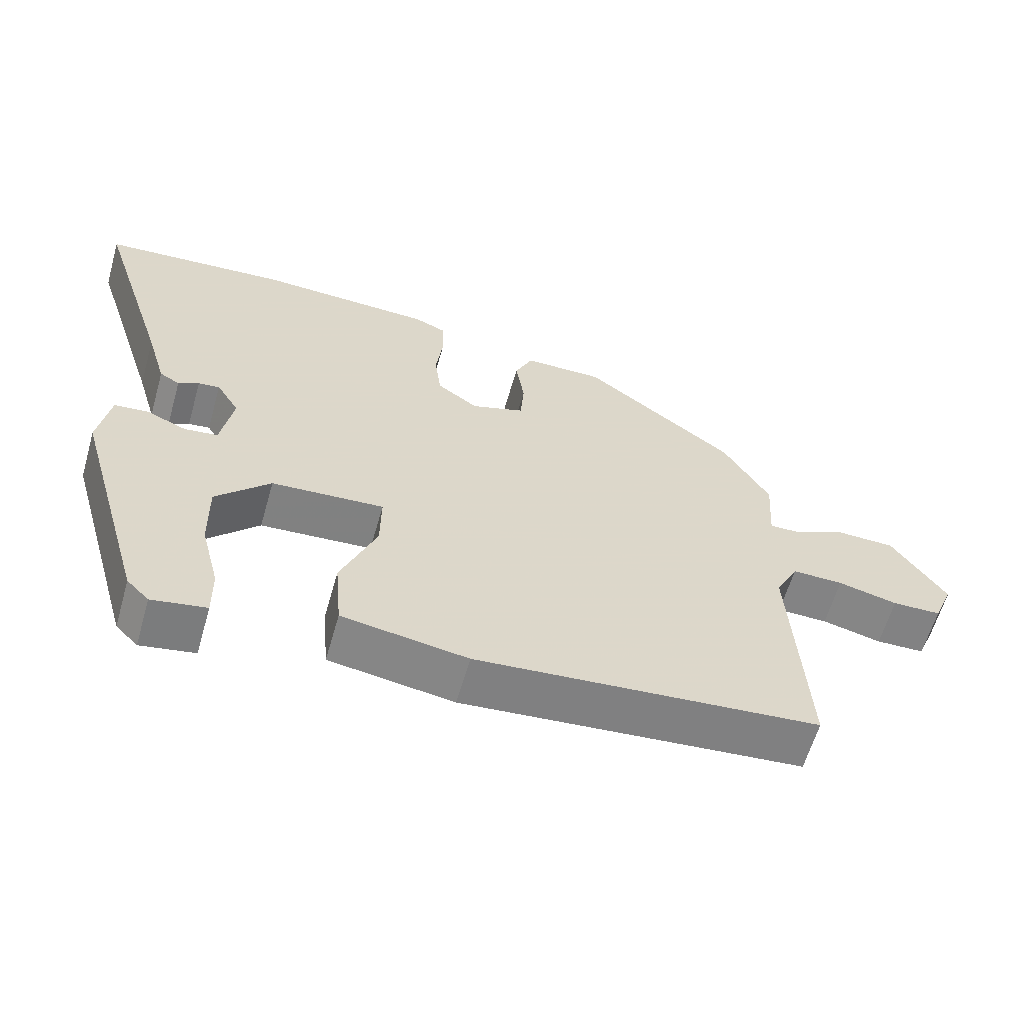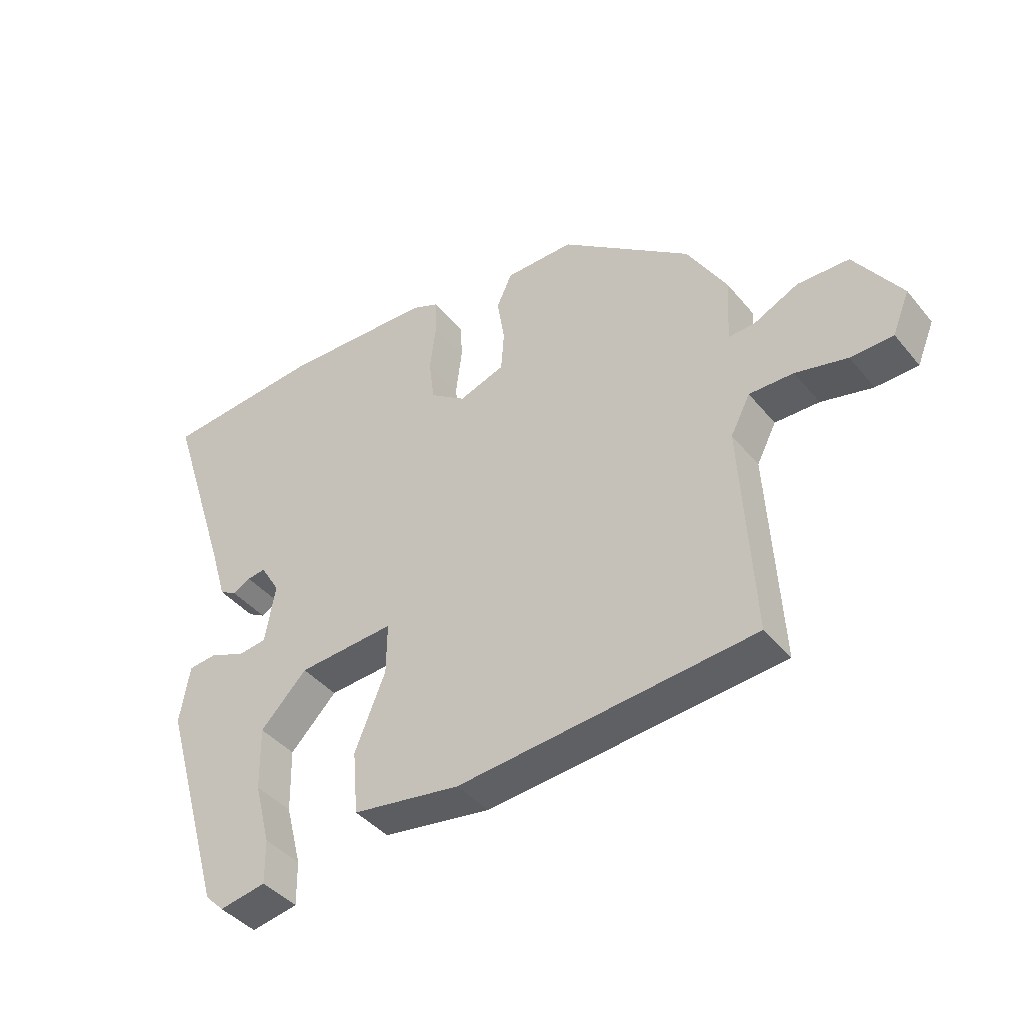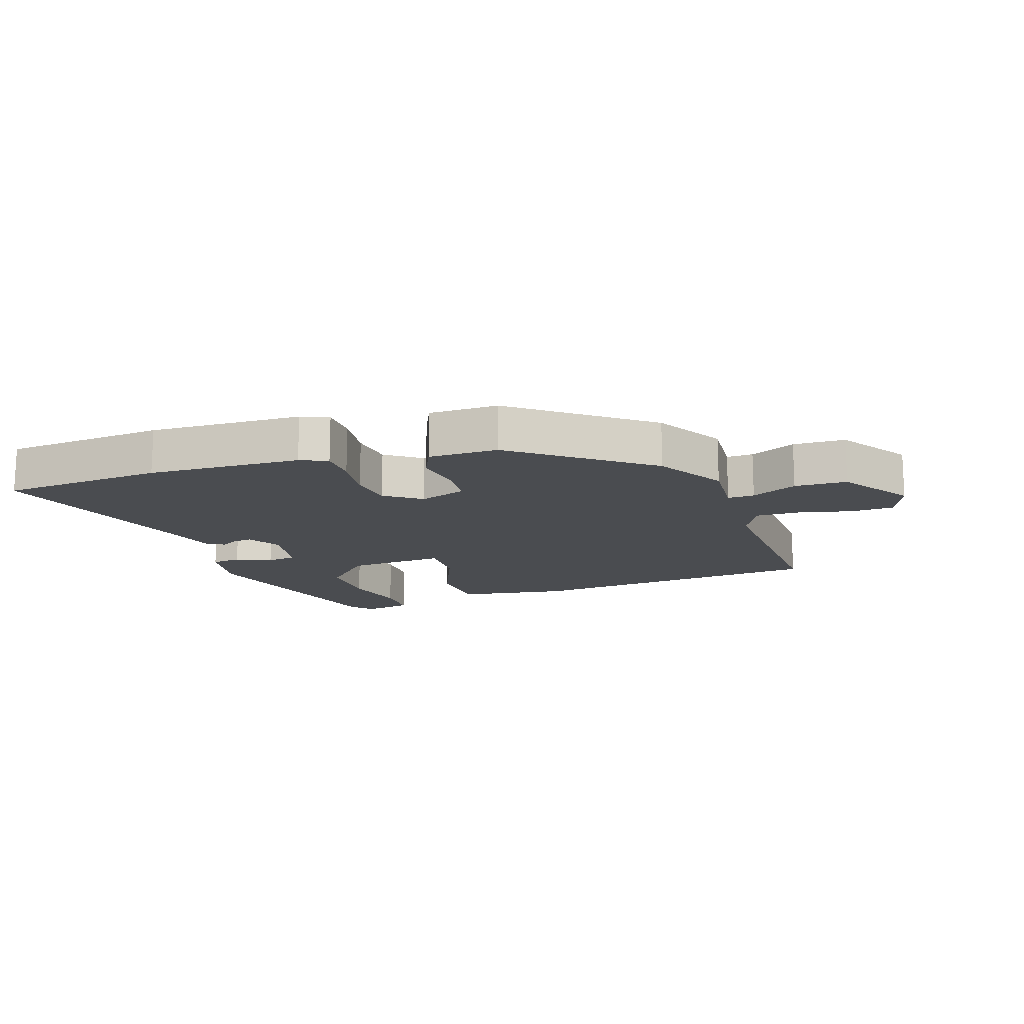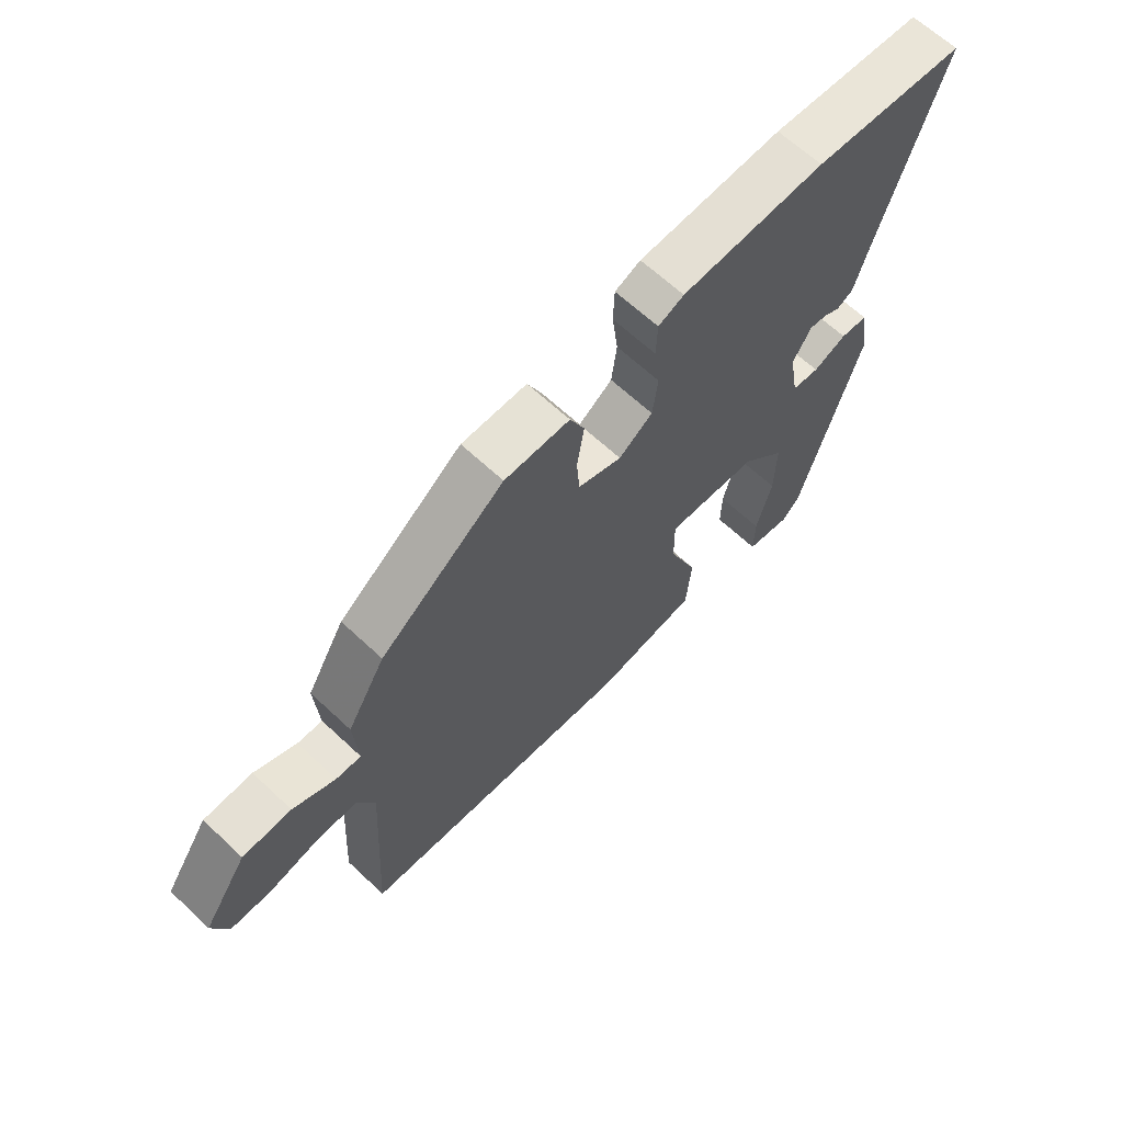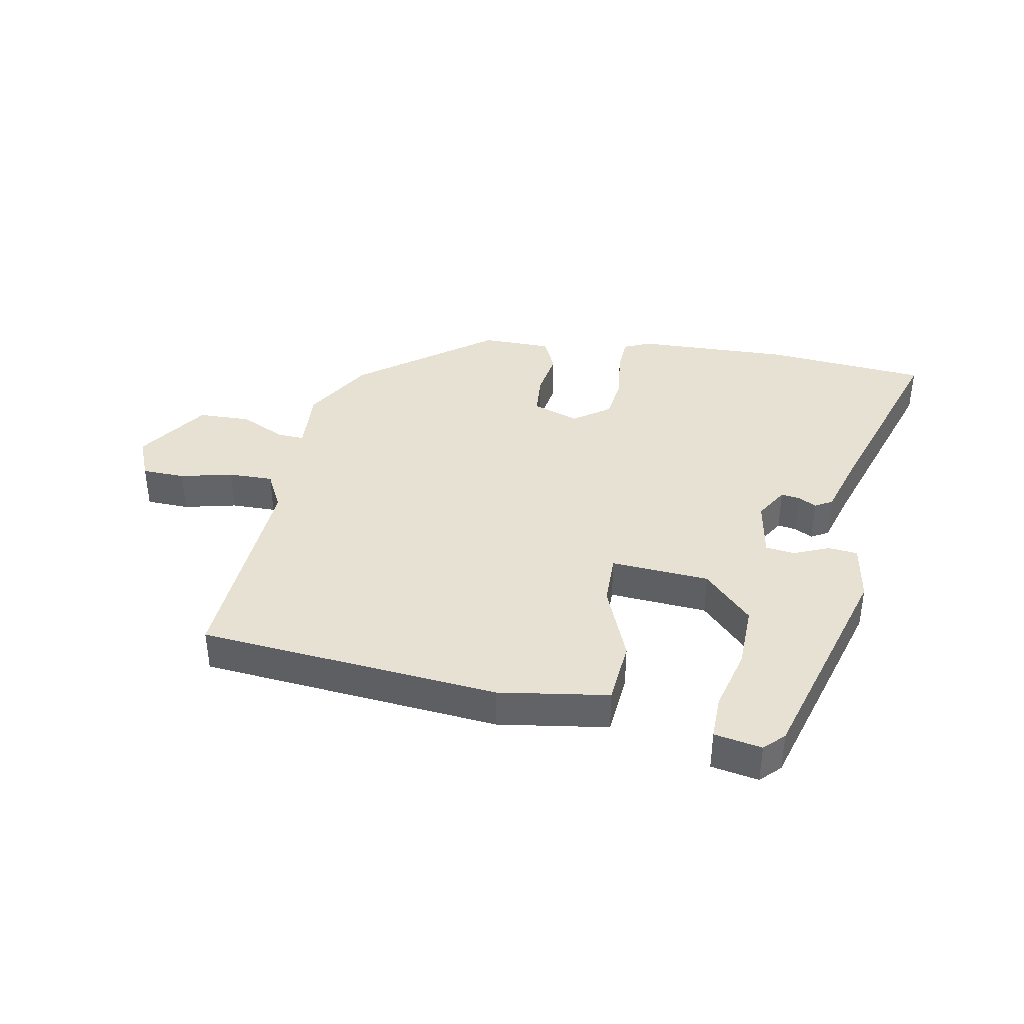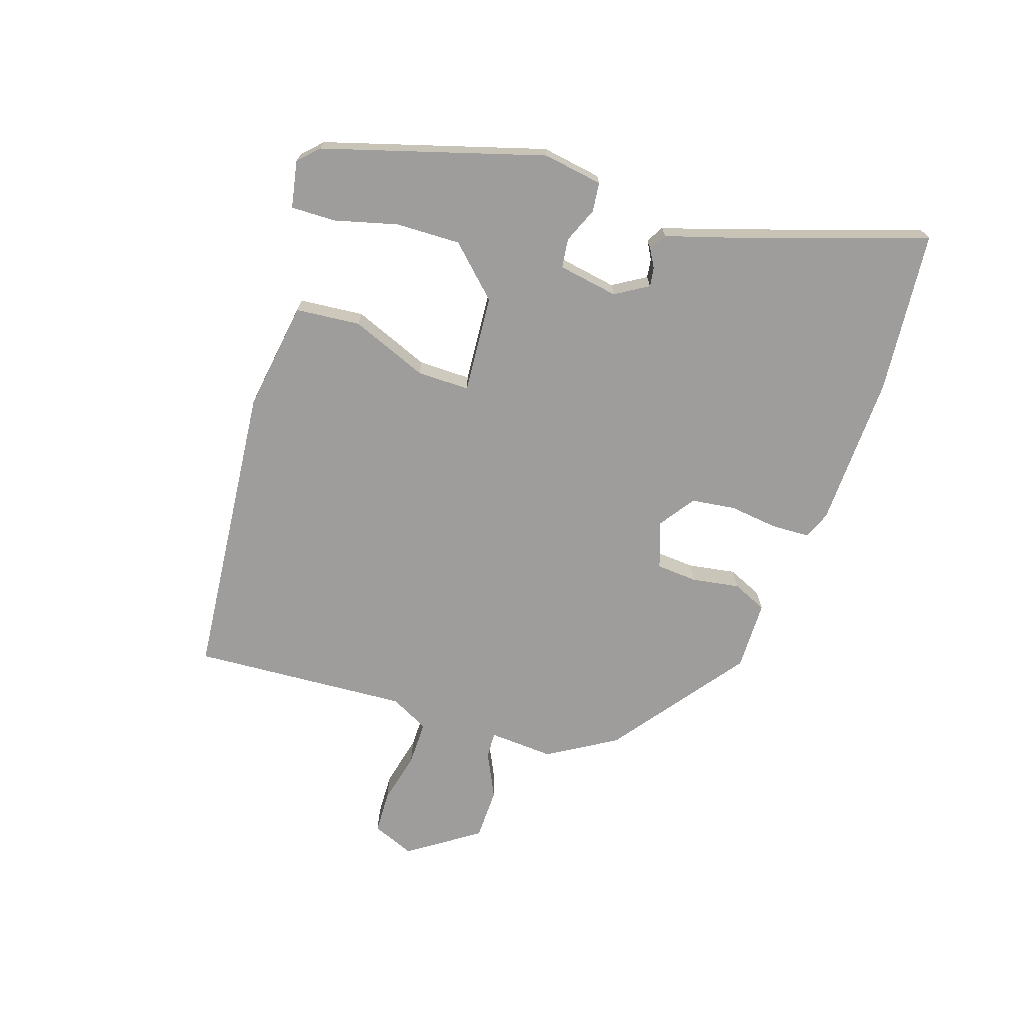
<metadata>
{"format":"obj","ext":"obj","renderer":"f3d","projection":"perspective","resolution":1024,"background":"white","views":[{"elev":-61.1,"azim":-16.0,"up":"+Z"},{"elev":-41.5,"azim":35.8,"up":"+Z"},{"elev":-15.0,"azim":18.3,"up":"+Y"},{"elev":64.5,"azim":133.4,"up":"+Z"},{"elev":38.9,"azim":-169.4,"up":"+Y"},{"elev":-70.6,"azim":-108.0,"up":"+Y"}]}
</metadata>
<code>
v -0.58 0.07 0.493
v -0.319 0.07 0.515
v -0.072 0.07 0.507
v -0.028 0.07 0.488
v -0.026 0.07 0.427
v -0.036 0.07 0.349
v -0.027 0.07 0.278
v 0.031 0.07 0.237
v 0.106 0.07 0.263
v 0.111 0.07 0.329
v 0.099 0.07 0.406
v 0.124 0.07 0.461
v 0.236 0.07 0.462
v 0.449 0.07 0.301
v 0.514 0.07 0.191
v 0.507 0.07 0.087
v 0.55 0.07 0.089
v 0.623 0.07 0.124
v 0.707 0.07 0.122
v 0.783 0.07 0.009
v 0.755 0.07 -0.059
v 0.686 0.07 -0.061
v 0.602 0.07 -0.041
v 0.53 0.07 -0.04
v 0.498 0.07 -0.102
v 0.518 0.07 -0.45
v 0.036 0.07 -0.494
v -0.14 0.07 -0.467
v -0.149 0.07 -0.363
v -0.099 0.07 -0.24
v -0.098 0.07 -0.156
v -0.256 0.07 -0.167
v -0.332 0.07 -0.245
v -0.33 0.07 -0.349
v -0.304 0.07 -0.45
v -0.303 0.07 -0.522
v -0.379 0.07 -0.536
v -0.41 0.07 -0.505
v -0.513 0.07 -0.151
v -0.497 0.07 -0.055
v -0.45 0.07 -0.05
v -0.393 0.07 -0.074
v -0.346 0.07 -0.068
v -0.329 0.07 0.028
v -0.361 0.07 0.081
v -0.391 0.07 0.077
v -0.42 0.07 0.061
v -0.448 0.07 0.077
v -0.476 0.07 0.171
v -0.58 0 0.493
v -0.319 0 0.515
v -0.072 0 0.507
v -0.028 0 0.488
v -0.026 0 0.427
v -0.036 0 0.349
v -0.027 0 0.278
v 0.031 0 0.237
v 0.106 0 0.263
v 0.111 0 0.329
v 0.099 0 0.406
v 0.124 0 0.461
v 0.236 0 0.462
v 0.449 0 0.301
v 0.514 0 0.191
v 0.507 0 0.087
v 0.55 0 0.089
v 0.623 0 0.124
v 0.707 0 0.122
v 0.783 0 0.009
v 0.755 0 -0.059
v 0.686 0 -0.061
v 0.602 0 -0.041
v 0.53 0 -0.04
v 0.498 0 -0.102
v 0.518 0 -0.45
v 0.036 0 -0.494
v -0.14 0 -0.467
v -0.149 0 -0.363
v -0.099 0 -0.24
v -0.098 0 -0.156
v -0.256 0 -0.167
v -0.332 0 -0.245
v -0.33 0 -0.349
v -0.304 0 -0.45
v -0.303 0 -0.522
v -0.379 0 -0.536
v -0.41 0 -0.505
v -0.513 0 -0.151
v -0.497 0 -0.055
v -0.45 0 -0.05
v -0.393 0 -0.074
v -0.346 0 -0.068
v -0.329 0 0.028
v -0.361 0 0.081
v -0.391 0 0.077
v -0.42 0 0.061
v -0.448 0 0.077
v -0.476 0 0.171
f 46 47 48 49
f 45 46 49 1
f 44 45 1 2
f 39 40 41 42
f 39 42 43
f 38 39 43
f 37 38 43 44
f 34 35 36 37
f 33 34 37
f 27 28 29 30
f 25 26 27 30
f 24 25 30 31
f 20 21 22 23
f 20 23 24
f 17 18 19 20
f 16 17 20 24
f 13 14 15 16
f 10 11 12 13
f 9 10 13 16
f 8 9 16 24
f 3 4 5 6
f 44 2 3 6
f 44 6 7
f 33 37 44
f 32 33 44 7
f 8 24 31 32
f 7 8 32
f 98 97 96 95
f 50 98 95 94
f 51 50 94 93
f 91 90 89 88
f 92 91 88
f 92 88 87
f 93 92 87 86
f 86 85 84 83
f 86 83 82
f 79 78 77 76
f 79 76 75 74
f 80 79 74 73
f 72 71 70 69
f 73 72 69
f 69 68 67 66
f 73 69 66 65
f 65 64 63 62
f 62 61 60 59
f 65 62 59 58
f 73 65 58 57
f 55 54 53 52
f 55 52 51 93
f 56 55 93
f 93 86 82
f 56 93 82 81
f 81 80 73 57
f 81 57 56
f 1 50 51 2
f 2 51 52 3
f 3 52 53 4
f 4 53 54 5
f 5 54 55 6
f 6 55 56 7
f 7 56 57 8
f 8 57 58 9
f 9 58 59 10
f 10 59 60 11
f 11 60 61 12
f 12 61 62 13
f 13 62 63 14
f 14 63 64 15
f 15 64 65 16
f 16 65 66 17
f 17 66 67 18
f 18 67 68 19
f 19 68 69 20
f 20 69 70 21
f 21 70 71 22
f 22 71 72 23
f 23 72 73 24
f 24 73 74 25
f 25 74 75 26
f 26 75 76 27
f 27 76 77 28
f 28 77 78 29
f 29 78 79 30
f 30 79 80 31
f 31 80 81 32
f 32 81 82 33
f 33 82 83 34
f 34 83 84 35
f 35 84 85 36
f 36 85 86 37
f 37 86 87 38
f 38 87 88 39
f 39 88 89 40
f 40 89 90 41
f 41 90 91 42
f 42 91 92 43
f 43 92 93 44
f 44 93 94 45
f 45 94 95 46
f 46 95 96 47
f 47 96 97 48
f 48 97 98 49
f 49 98 50 1

</code>
